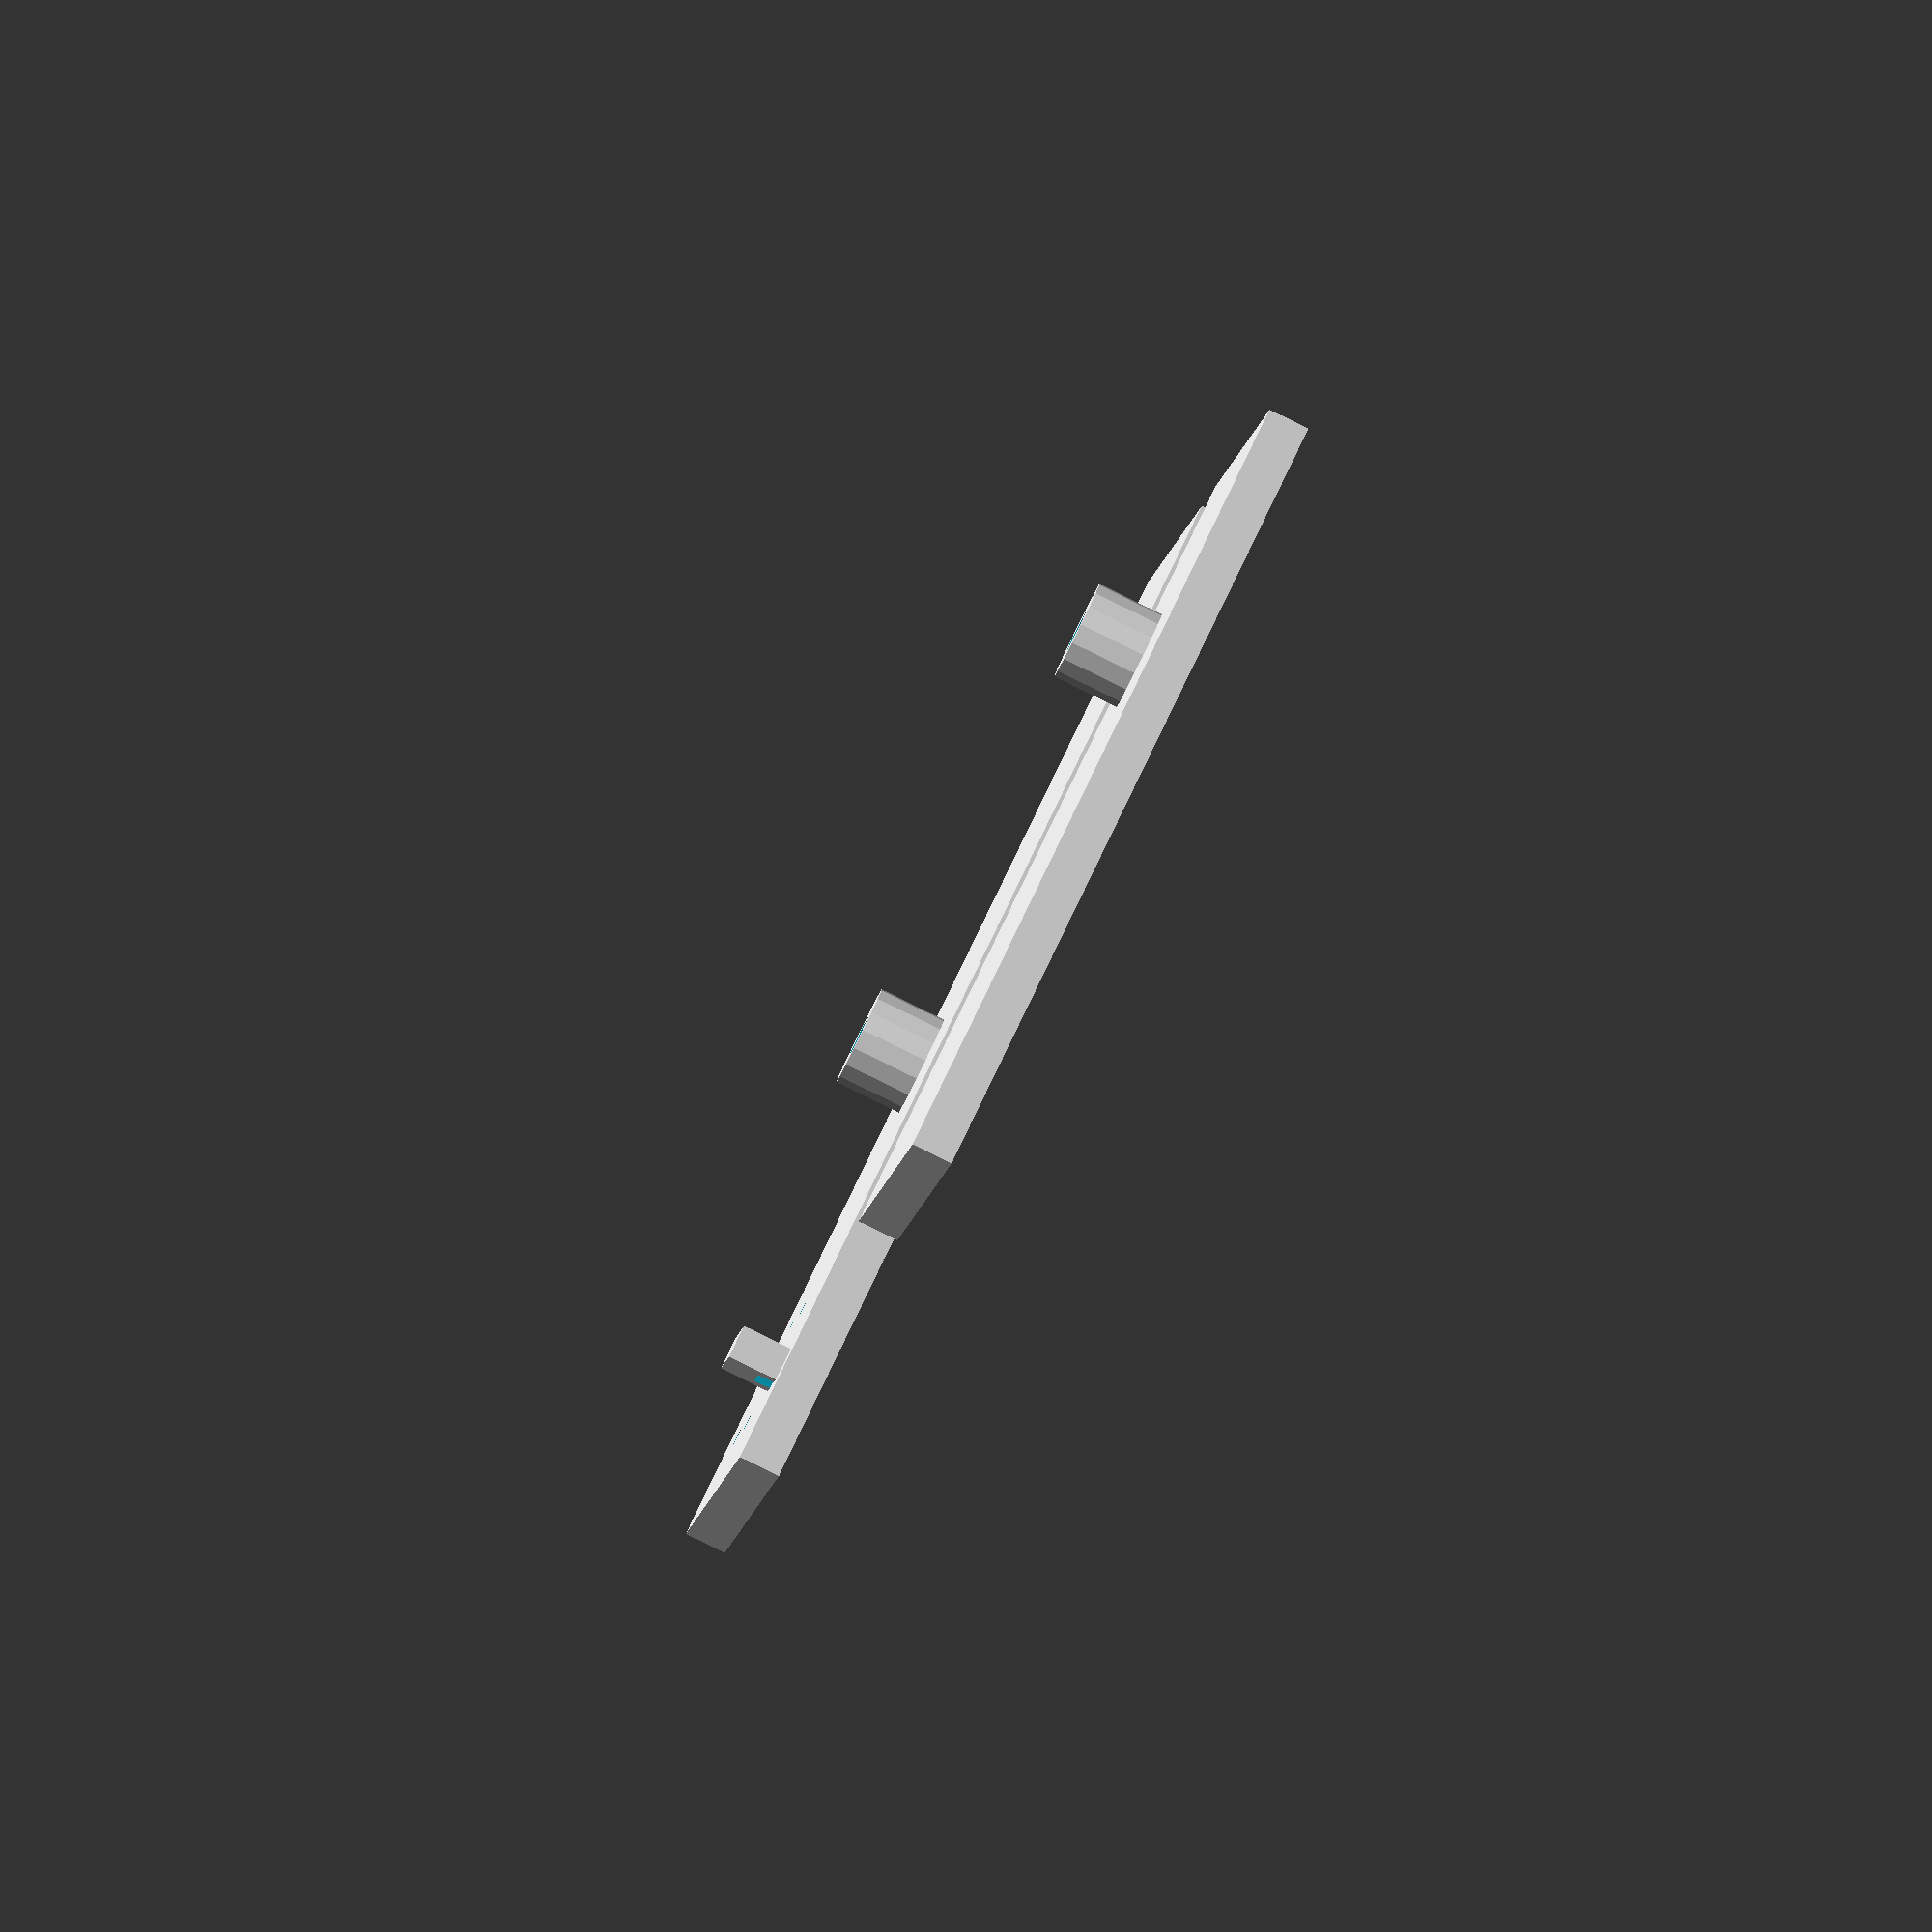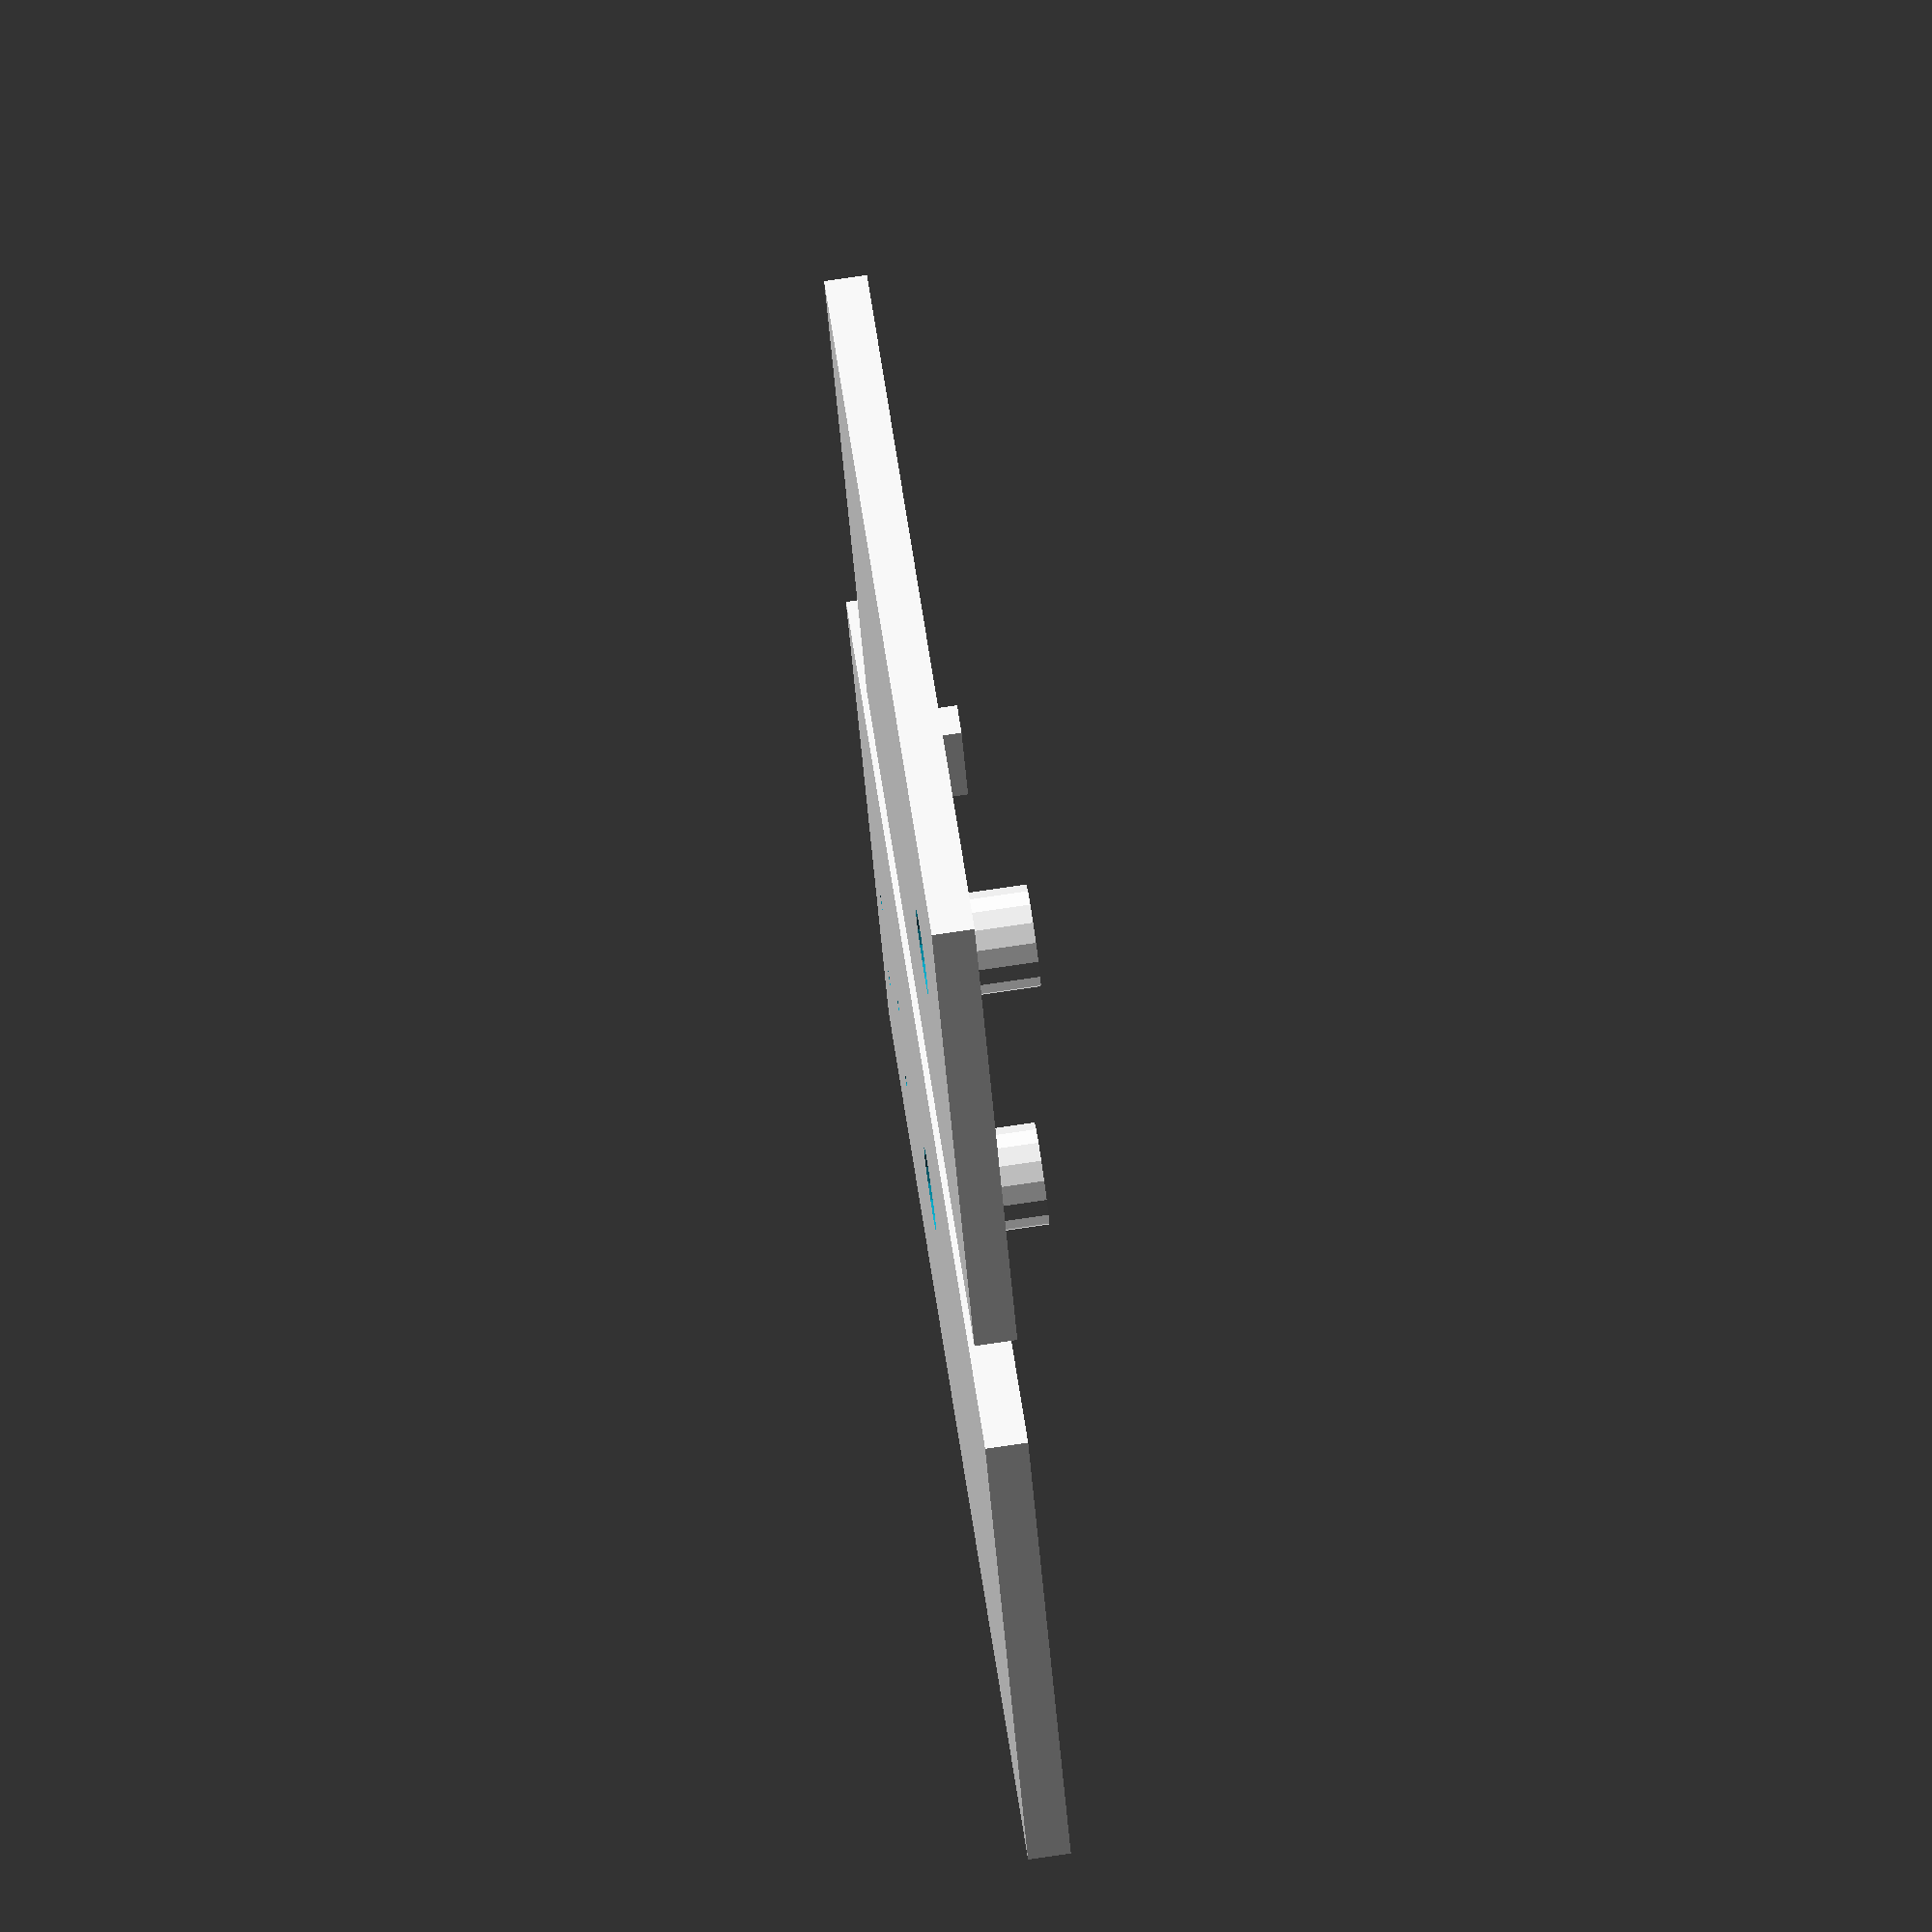
<openscad>


rpost = 6;
hpost = 8;
rhole = 2.55;
rscrhead = 5;
sep = 10;
w = 95;
l = 80;
t = 5;
$fn = 16;
hoffset = w/2 - 15;
sg_hole_dist = 40;
hx_ext = 28;

//base plate, which is longer and has the extension for the hx711
difference(){
    union(){
        cube([w,l,t]);
        //add post for strain guage
        translate([(w+sg_hole_dist)/2,l/2,t]) cylinder(h = hpost, r = rpost);
        //translate([hoffset-sep,0,t]) cylinder(h = hpost, r = rpost, center = true);
    }
    
    translate([(w+sg_hole_dist)/2,l/2,0]) cylinder(h = hpost*4, r = rhole);
        //translate([hoffset-sep, 0,0]) cylinder(h = hpost*4, r = rhole, center = true);
    
    translate([(w+sg_hole_dist)/2,l/2,-t/2]) cylinder(h = 8, r = rscrhead);
    //translate([hoffset-sep, 0,-t/2]) cylinder(h = 8, r = rscrhead);
}


//atop plate
difference(){
    union(){
        translate([0, 100, 0]) cube([w,l,t]);
        translate([(w+sg_hole_dist)/2-sg_hole_dist,100+l/2,t]) cylinder(h = hpost, r = rpost);
        //translate([hoffset-sep,100,t]) cylinder(h = hpost, r = rpost, center = true);
    }
    
    translate([(w+sg_hole_dist)/2-sg_hole_dist,100+l/2,0]) cylinder(h = hpost*4, r = rhole);
        //translate([hoffset-sep, 100,0]) cylinder(h = hpost*4, r = rhole, center = true);
    
    translate([(w+sg_hole_dist)/2-sg_hole_dist,100+l/2,-t/2]) cylinder(h = 8, r = rscrhead);
    //translate([hoffset-sep, 100,-t/2]) cylinder(h = 8, r = rscrhead);
}



//add an extension on the back of one of the plates to accomodate the hx711
difference(){
    //baseplaste extension
    translate([w, 0, 0]) cube([hx_ext, l,t]);
    
    translate([w+hx_ext-10,l/2-5,-3]) cylinder(h = t+5, r = 1);
    translate([w+hx_ext-25,l/2-5,-3]) cylinder(h = t+5, r = 1);

    translate([w+hx_ext-10,l/2-20,-3]) cylinder(h = t+5, r = 1);
    translate([w+hx_ext-25,l/2-20,-3]) cylinder(h = t+5, r = 1);

}

    difference(){
        translate([w+hx_ext-15,l-20,3]) cube([4,12,8]);
        translate([w+hx_ext-15,l-20+3,3]) cube([6,6,4]);
    }

//    difference(){
//        translate([w/2+hx_ext/2-2.5,25,0]) cube([2,10,8]);
//        translate([w/2+hx_ext/2-3.5,27,2]) cube([4,6,4]);
//    }





</openscad>
<views>
elev=267.2 azim=349.8 roll=116.1 proj=o view=wireframe
elev=281.3 azim=25.3 roll=261.7 proj=o view=wireframe
</views>
